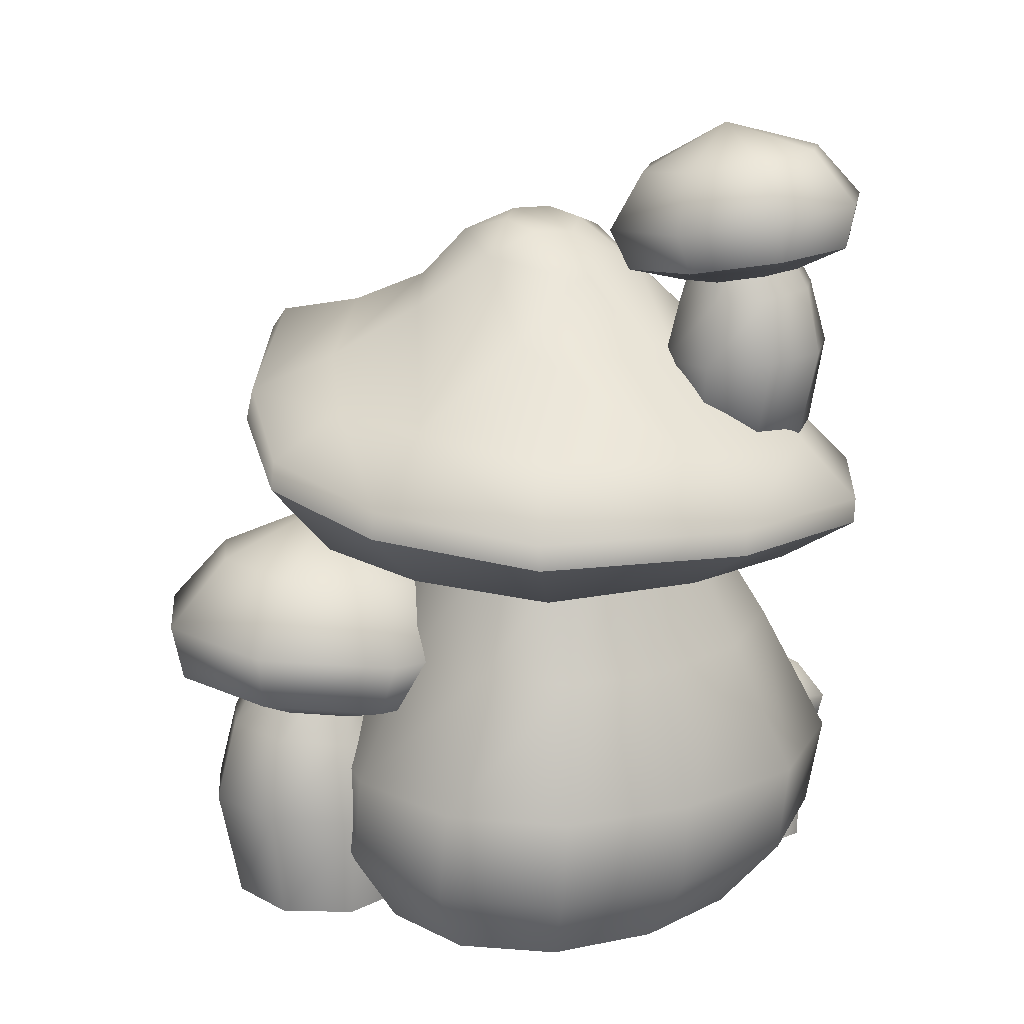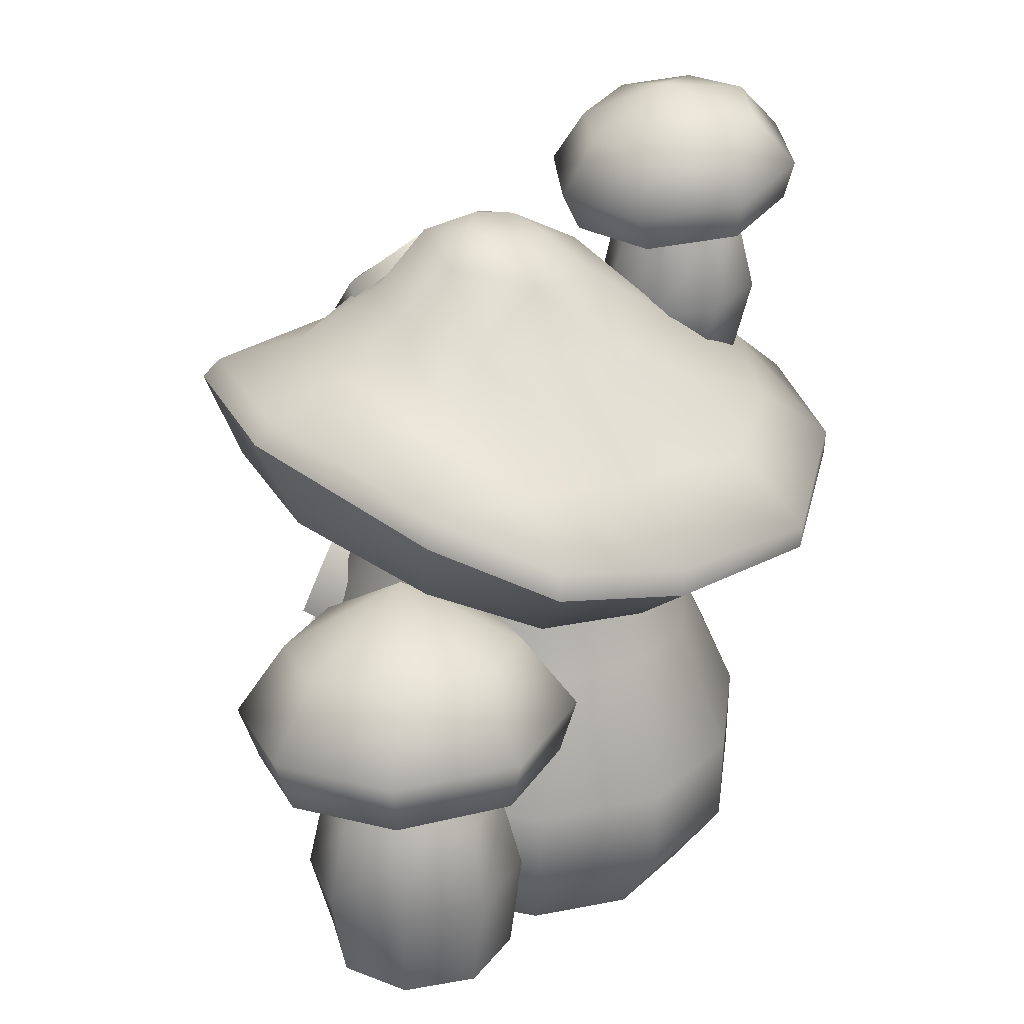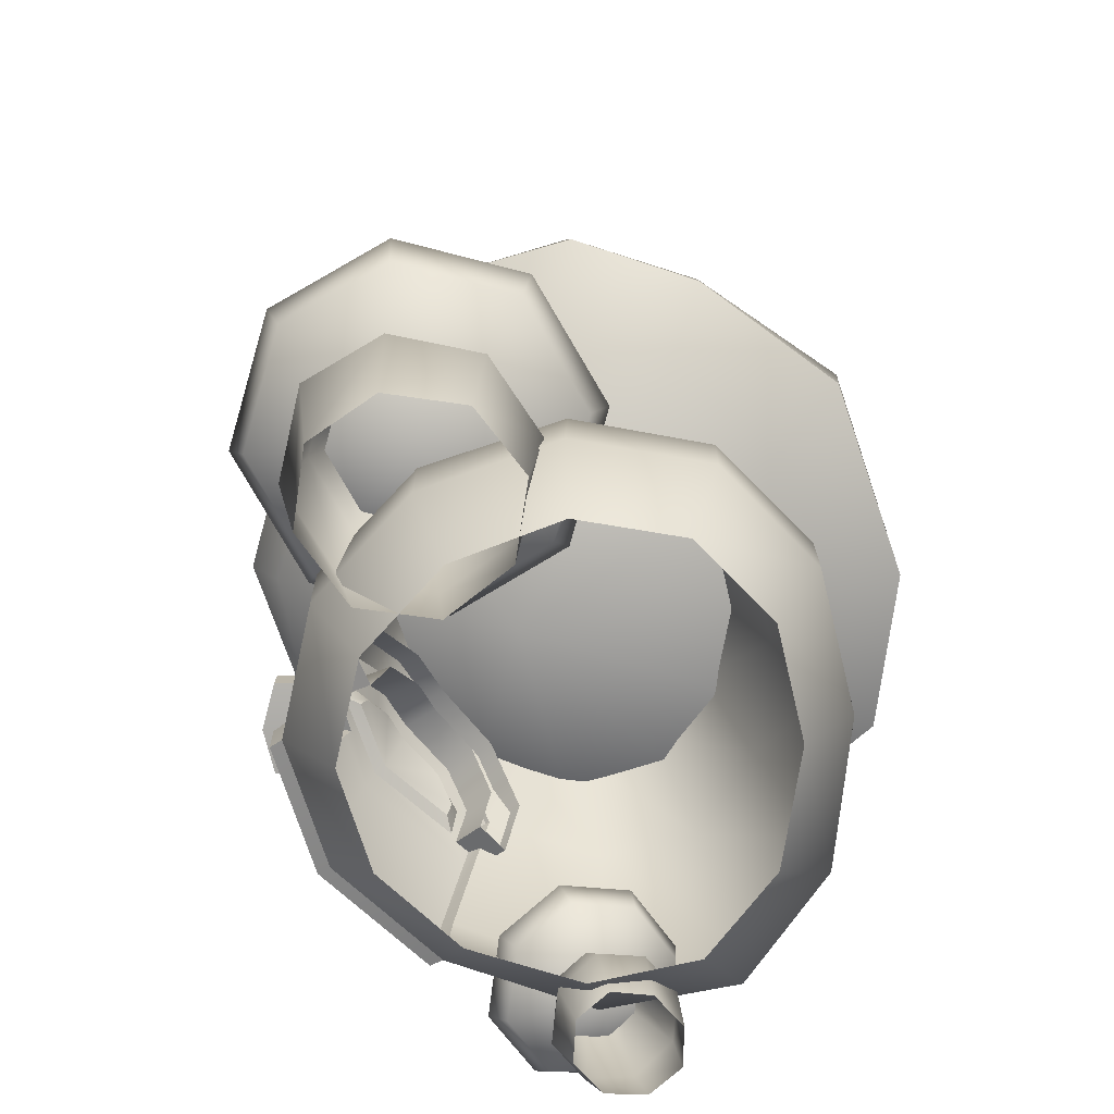
<metadata>
{"format":"obj","ext":"obj","renderer":"f3d","projection":"perspective","resolution":1024,"background":"white","views":[{"elev":17.2,"azim":-93.1,"up":"+Y"},{"elev":31.0,"azim":-153.5,"up":"+Y"},{"elev":-73.0,"azim":-147.5,"up":"+Y"}]}
</metadata>
<code>
o house_001
v 0.9351 1.051 -0.2852
v 1.029 1.096 -0.3404
v 0.8953 1.16 -0.2644
v 0.9893 1.205 -0.3195
v 0.6873 1.153 -0.6246
v 0.7813 1.198 -0.6798
v 0.7271 1.044 -0.6455
v 0.821 1.089 -0.7006
v 0.8382 1.165 -0.4696
v 0.9322 1.21 -0.5248
v 0.972 1.101 -0.5456
v 0.878 1.056 -0.4905
v 1.039 0.6131 -0.362
v 1.137 0.6139 -0.4266
v 1.042 0.7307 -0.3556
v 1.14 0.7316 -0.4202
v 0.8142 0.7556 -0.7029
v 0.9127 0.7564 -0.7675
v 0.811 0.638 -0.7093
v 0.9096 0.6388 -0.7738
v 0.9725 0.7311 -0.5572
v 1.071 0.7319 -0.6218
v 1.068 0.6142 -0.6281
v 0.9694 0.6134 -0.5635
v 0.7568 1.659 0.6515
v 0.8262 1.639 -0.5248
v 0.838 1.977 0.02406
v 0.755 1.882 0.3978
v 0.8083 1.872 -0.2713
v 0.8636 1.38 0.6978
v 0.9152 1.371 -0.582
v 0.8949 1.375 0.5325
v 0.8147 1.58 0.4941
v 0.9409 1.352 -0.3931
v 0.8693 1.558 -0.3669
v 0.8835 1.807 0.03604
v 0.8132 1.731 0.3212
v 0.8549 1.727 -0.1836
v 0.6552 1.294 0.663
v 0.544 1.586 0.6091
v 0.6865 1.288 0.4977
v 0.6019 1.507 0.4518
v 0.701 1.294 -0.5613
v 0.6083 1.574 -0.4983
v 0.6515 1.494 -0.3404
v 0.7266 1.275 -0.3724
v 0.5411 1.825 0.341
v 0.6102 1.921 0.01293
v 0.5994 1.674 0.2644
v 0.6557 1.751 0.02493
v 0.5889 1.821 -0.2338
v 0.6355 1.675 -0.1461
v -0.4075 3.333 0.6537
v -0.6662 3.338 0.5942
v -0.8915 3.368 0.7352
v -0.9491 3.405 0.9917
v -0.8069 3.427 1.213
v -0.5482 3.421 1.273
v -0.3241 3.392 1.134
v -0.2665 3.354 0.8774
v -0.5491 2.307 0.9163
v -0.3419 3.039 0.6139
v -0.6513 3.039 0.5261
v -0.9452 3.064 0.7005
v -1.026 3.1 1.01
v -0.8622 3.116 1.27
v -0.5529 3.116 1.357
v -0.2751 3.094 1.207
v -0.1942 3.058 0.8978
v -0.3318 2.667 0.6565
v -0.5937 2.661 0.5645
v -0.8527 2.667 0.6952
v -0.9423 2.682 0.9574
v -0.8163 2.693 1.196
v -0.5544 2.699 1.288
v -0.308 2.694 1.173
v -0.2184 2.679 0.9112
v -0.4747 3.644 0.7222
v -0.6363 3.649 0.6887
v -0.7736 3.67 0.7781
v -0.8059 3.696 0.938
v -0.7146 3.711 1.075
v -0.5529 3.706 1.108
v -0.4156 3.684 1.019
v -0.3833 3.659 0.859
v -0.1208 3.599 1.236
v -0.5016 3.646 1.472
v -0.9324 3.654 1.37
v -1.167 3.63 1.019
v -1.08 3.561 0.5902
v -0.6904 3.511 0.3387
v -0.2596 3.504 0.4409
v -0.03395 3.53 0.8071
v -0.5497 4.218 0.8229
v -0.0503 3.801 1.245
v -0.487 3.851 1.516
v -0.9606 3.867 1.404
v -1.224 3.836 1.002
v -1.127 3.758 0.5212
v -0.6843 3.707 0.2416
v -0.2023 3.701 0.3612
v 0.04707 3.723 0.7645
v -0.197 4.057 1.097
v -0.4979 4.096 1.29
v -0.8241 4.112 1.214
v -1.016 4.081 0.9272
v -0.9479 4.027 0.5917
v -0.6495 3.989 0.4032
v -0.312 3.982 0.4818
v -0.1291 4.003 0.7614
v -0.6057 3.379 0.9313
v 0.6666 0.1701 1.359
v 0.6897 0.1531 1.131
v 0.5377 0.1924 0.9435
v 0.3205 0.2632 0.921
v 0.1637 0.3148 1.066
v 0.1406 0.3318 1.293
v 0.2746 0.298 1.472
v 0.4918 0.2272 1.495
v 0.5863 -0 1.384
v 0.618 -0 1.189
v 0.4968 -0 1.022
v 0.3055 -0 0.9896
v 0.1567 -0 1.106
v 0.125 -0 1.3
v 0.2334 -0 1.461
v 0.4247 -0 1.493
v 0.664 0.6063 1.255
v 0.6682 0.6027 1.138
v 0.5933 0.6294 1.051
v 0.4831 0.6709 1.045
v 0.4021 0.7028 1.125
v 0.3979 0.7065 1.243
v 0.4728 0.6797 1.33
v 0.583 0.6383 1.335
v 0.3467 0.6561 1.565
v 0.1448 0.7198 1.323
v 0.1642 0.7044 1.008
v 0.3742 0.6324 0.8031
v 0.6697 0.5212 0.8173
v 0.8825 0.4537 1.064
v 0.8632 0.4691 1.379
v 0.6422 0.5449 1.579
v 0.6893 1.069 1.183
v 0.378 0.7994 1.608
v 0.1461 0.8692 1.331
v 0.1686 0.8579 0.984
v 0.4089 0.7728 0.7536
v 0.7403 0.6481 0.7694
v 0.9786 0.5761 1.05
v 0.9536 0.5955 1.403
v 0.7094 0.6747 1.624
v 0.4997 0.9539 1.478
v 0.3366 1.007 1.288
v 0.3514 1.002 1.049
v 0.5212 0.9354 0.882
v 0.7524 0.8483 0.8931
v 0.9125 0.7969 1.083
v 0.8983 0.8083 1.329
v 0.7309 0.8669 1.489
v 0.4657 0.451 1.197
v -1.121 2.806 -0.7158
v -0.7673 2.828 -1.11
v -0.3253 3.008 -1.145
v 0.3248 3.167 -1.021
v 0.8452 3.073 -0.5703
v 0.9912 2.948 -0.1145
v 0.9018 2.775 0.4123
v 0.5152 2.717 0.9692
v -0.236 2.667 1.288
v -0.8863 2.682 1.195
v -1.253 2.697 0.6125
v -1.442 2.735 -0.1452
v -1.473 2.513 -0.9404
v -1.036 2.646 -1.429
v -0.4308 2.855 -1.557
v 0.5118 3.074 -1.417
v 1.225 2.951 -0.7679
v 1.379 2.695 -0.02552
v 1.173 2.484 0.6825
v 0.6867 2.383 1.268
v -0.1785 2.373 1.571
v -1.04 2.412 1.45
v -1.561 2.418 0.826
v -1.805 2.44 -0.1833
v -1.484 2.381 -0.9538
v -1.057 2.507 -1.442
v -0.4381 2.705 -1.589
v 0.56 2.966 -1.488
v 1.291 2.865 -0.8301
v 1.413 2.577 -0.06038
v 1.167 2.334 0.7048
v 0.6756 2.254 1.276
v -0.1731 2.25 1.563
v -1.037 2.288 1.446
v -1.558 2.293 0.8271
v -1.795 2.312 -0.1746
v -1.181 2.067 -0.7439
v -0.8377 2.127 -1.173
v -0.2936 2.275 -1.35
v 0.4062 2.509 -1.378
v 1.107 2.427 -0.7873
v 1.135 2.268 -0.06074
v 0.8461 2.073 0.5935
v 0.4863 2.026 1.001
v -0.1432 2.019 1.198
v -0.8239 2.044 1.132
v -1.236 2.051 0.6237
v -1.393 2.017 -0.106
v 0.06377 1.592 -0.1321
v -0.782 3.164 -0.2194
v -0.2586 3.245 -0.7054
v 0.1913 3.33 -0.6666
v 0.5081 3.337 -0.3704
v 0.03823 3.165 0.7088
v -0.7289 3.029 0.5985
v -0.3735 3.521 -0.3474
v 0.02787 3.592 -0.4508
v 0.3357 3.613 -0.1532
v 0.2325 3.576 0.2567
v -0.2418 3.451 0.4266
v -0.5213 3.426 0.09889
v -0.2595 3.627 -0.1038
v -0.1215 3.67 -0.2417
v 0.06893 3.692 -0.1917
v 0.1211 3.692 -0.002383
v -0.02382 3.659 0.1432
v -0.2182 3.615 0.09545
v 0.8552 3.011 -0.07762
v 0.6515 3.269 -0.2665
v 0.8031 2.964 0.2947
v 0.4979 3.12 0.4567
v 0.3955 3.48 -0.08298
v 0.3434 3.433 0.2894
v 0.7218 -0 -0.4817
v 0.3664 -0 -0.834
v -0.1421 -0 -0.9767
v -0.6681 0 -0.8712
v -1.043 0 -0.5325
v -1.146 0 -0.0442
v -0.9684 0 0.4683
v -0.5892 0 0.901
v -0.1115 -0 1.075
v 0.3677 -0 0.9054
v 0.7199 -0 0.4852
v 0.8487 -0 -0.004663
v 0.9512 0.378 -0.6048
v 0.5038 0.378 -1.05
v -0.1238 0.377 -1.223
v -0.7833 0.3774 -1.077
v -1.259 0.378 -0.6432
v -1.388 0.3773 -0.02949
v -1.171 0.376 0.6127
v -0.7169 0.3713 1.182
v -0.1155 0.3739 1.435
v 0.4921 0.3872 1.206
v 0.9398 0.3853 0.633
v 1.109 0.378 -0.002161
v 0.9726 0.8197 -0.5966
v 0.5215 0.823 -1.046
v -0.1137 0.8222 -1.211
v -0.7785 0.828 -1.047
v -1.254 0.8322 -0.6038
v -1.383 0.8279 0.000698
v -1.166 0.8178 0.6348
v -0.7186 0.8154 1.229
v -0.1183 0.83 1.513
v 0.4893 0.8552 1.29
v 0.9417 0.8476 0.6834
v 0.7525 1.485 -0.4552
v 0.4096 1.497 -0.8008
v -0.09849 1.495 -0.9108
v -0.6191 1.482 -0.7596
v -0.9838 1.472 -0.4097
v -1.086 1.463 0.03635
v -0.9252 1.453 0.5009
v -0.5683 1.464 0.9397
v -0.1157 1.495 1.163
v 0.3403 1.516 1.019
v 0.6924 1.501 0.5737
v 0.5935 2.101 -0.3902
v 0.3204 2.113 -0.6679
v -0.08302 2.106 -0.7542
v -0.4967 2.084 -0.6304
v -0.7904 2.063 -0.344
v -0.8823 2.047 0.02081
v -0.762 2.039 0.3797
v -0.4769 2.047 0.6705
v -0.109 2.068 0.8108
v 0.2594 2.081 0.715
v 0.5439 2.083 0.4149
v 0.6703 2.087 0.007794
v 0.9202 3.018 -0.09355
v 0.6935 3.304 -0.3037
v 0.8621 2.965 0.3208
v 0.5226 3.139 0.501
v 0.4087 3.539 -0.09954
v 0.3507 3.487 0.3148
v 0.8084 3.055 0.2686
v 0.8458 3.088 -0.03569
v 0.6933 3.306 -0.187
v 0.4752 3.46 -0.03984
v 0.4507 3.435 0.2716
v 0.5743 3.191 0.4063
v 0.8261 2.867 0.3142
v 0.8865 2.926 -0.1321
v 0.7372 3.057 -0.0199
v 0.7103 3.03 0.2142
v 0.6336 3.246 -0.3677
v 0.6145 3.234 -0.1429
v 0.3179 3.506 -0.1386
v 0.4395 3.357 -0.02315
v 0.2534 3.45 0.3049
v 0.4204 3.339 0.2149
v 0.4533 3.069 0.4989
v 0.5261 3.146 0.3135
v -0.8266 1.224 -0.9279
v -0.846 1.288 -1.531
v -0.4368 1.298 -1.965
v 0.1311 1.266 -2.002
v 0.5726 1.173 -1.612
v 0.6033 1.106 -0.9882
v 0.1941 1.096 -0.5545
v -0.385 1.131 -0.538
v -0.0329 2.155 -1.149
v -0.8852 1.496 -0.8522
v -0.9071 1.563 -1.544
v -0.4572 1.585 -2.021
v 0.1889 1.543 -2.057
v 0.6842 1.439 -1.62
v 0.7126 1.37 -0.9158
v 0.2485 1.362 -0.4341
v -0.3899 1.392 -0.4148
v -0.6133 1.841 -0.9234
v -0.6353 1.894 -1.404
v -0.3277 1.915 -1.734
v 0.1362 1.874 -1.764
v 0.4818 1.801 -1.459
v 0.5006 1.749 -0.984
v 0.1817 1.74 -0.6432
v -0.2677 1.768 -0.6182
v -0.1448 0.9275 -1.289
v 0.04541 0.8654 -0.8704
v 0.2891 0.8725 -1.132
v 0.2764 0.9129 -1.49
v 0.01591 0.9631 -1.73
v -0.3383 0.992 -1.713
v -0.582 0.9849 -1.451
v -0.5708 0.945 -1.097
v -0.3103 0.8948 -0.8566
v 0.04772 0.4706 -0.7671
v 0.3585 0.4706 -1.069
v 0.353 0.5031 -1.529
v 0.04691 0.5524 -1.832
v -0.3665 0.5731 -1.816
v -0.6773 0.573 -1.514
v -0.6889 0.5445 -1.088
v -0.3828 0.4952 -0.7859
v -0.008773 -0 -0.784
v 0.2749 -0 -1.027
v 0.2969 -0 -1.418
v 0.05133 -0 -1.699
v -0.3116 0 -1.712
v -0.5952 0 -1.469
v -0.6278 0 -1.104
v -0.3822 0 -0.8232
v 0.01081 1.285 -0.9949
v 0.1588 1.291 -1.161
v 0.1469 1.32 -1.381
v -0.01778 1.355 -1.527
v -0.2389 1.375 -1.512
v -0.3869 1.368 -1.346
v -0.375 1.339 -1.126
v -0.2103 1.305 -0.9804
v 0.7588 1.791 0.02272
v 0.69 1.706 0.3424
v 0.7358 1.699 -0.2276
v 1.009 0.4038 0.6319
v 1.177 0.3967 -0.001821
v 1.192 0.8332 0.01377
v 1.011 0.8597 0.6801
v 1.021 0.3969 -0.6
v 1.042 0.8295 -0.5916
v 0.7602 1.514 0.5712
v 0.8204 1.497 -0.4492
v 0.8307 1.791 0.02694
v 0.7586 1.708 0.3511
v 0.8049 1.699 -0.2293
v 0.8529 1.273 0.6114
v 1.017 1.257 0.03111
v 0.8977 1.264 -0.4988
v 0.8452 1.376 0.484
v 0.9759 1.365 0.02925
v 0.794 1.504 0.445
v 0.8843 1.369 -0.3628
v 0.8519 1.478 -0.3333
v 0.8707 1.68 0.03477
v 0.8042 1.609 0.3041
v 0.8436 1.604 -0.1728
v 0.8173 1.404 0.4028
v 0.924 1.396 0.03264
v 0.784 1.468 0.3888
v 0.8494 1.399 -0.2855
v 0.8265 1.452 -0.2719
v 0.8355 1.618 0.03675
v 0.7824 1.569 0.2532
v 0.8143 1.566 -0.1283
f 1 2 4 3
f 9 10 6 5
f 5 6 8 7
f 7 8 11 12
f 10 11 8 6
f 3 4 10 9
f 2 11 10 4
f 12 11 2 1
f 13 14 16 15
f 21 22 18 17
f 17 18 20 19
f 19 20 23 24
f 22 23 20 18
f 15 16 22 21
f 14 23 22 16
f 24 23 14 13
f 25 30 32 33
f 31 26 35 34
f 27 28 37 36
f 28 25 33 37
f 26 29 38 35
f 29 27 36 38
f 25 40 39 30
f 30 39 41 32
f 32 41 42 33
f 31 43 44 26
f 35 45 46 34
f 34 46 43 31
f 27 48 47 28
f 37 49 50 36
f 28 47 40 25
f 33 42 49 37
f 26 44 51 29
f 38 52 45 35
f 29 51 48 27
f 36 50 52 38
f 62 63 54 53
f 63 64 55 54
f 64 65 56 55
f 65 66 57 56
f 66 67 58 57
f 67 68 59 58
f 68 69 60 59
f 69 62 53 60
f 70 61 71
f 61 70 77
f 71 61 72
f 72 61 73
f 73 61 74
f 74 61 75
f 75 61 76
f 76 61 77
f 70 71 63 62
f 71 72 64 63
f 72 73 65 64
f 73 74 66 65
f 74 75 67 66
f 75 76 68 67
f 76 77 69 68
f 77 70 62 69
f 53 54 79 78
f 54 55 80 79
f 55 56 81 80
f 56 57 82 81
f 57 58 83 82
f 58 59 84 83
f 59 60 85 84
f 60 53 78 85
f 95 96 87 86
f 96 97 88 87
f 97 98 89 88
f 98 99 90 89
f 99 100 91 90
f 100 101 92 91
f 101 102 93 92
f 102 95 86 93
f 103 94 104
f 94 103 110
f 104 94 105
f 105 94 106
f 106 94 107
f 107 94 108
f 108 94 109
f 109 94 110
f 103 104 96 95
f 104 105 97 96
f 105 106 98 97
f 106 107 99 98
f 107 108 100 99
f 108 109 101 100
f 109 110 102 101
f 110 103 95 102
f 86 87 111
f 87 88 111
f 88 89 111
f 89 90 111
f 90 91 111
f 91 92 111
f 92 93 111
f 93 86 111
f 120 121 113 112
f 121 122 114 113
f 122 123 115 114
f 123 124 116 115
f 124 125 117 116
f 125 126 118 117
f 126 127 119 118
f 127 120 112 119
f 113 129 128 112
f 114 130 129 113
f 115 131 130 114
f 116 132 131 115
f 117 133 132 116
f 118 134 133 117
f 119 135 134 118
f 112 128 135 119
f 145 146 137 136
f 146 147 138 137
f 147 148 139 138
f 148 149 140 139
f 149 150 141 140
f 150 151 142 141
f 151 152 143 142
f 152 145 136 143
f 153 144 154
f 144 153 160
f 154 144 155
f 155 144 156
f 156 144 157
f 157 144 158
f 158 144 159
f 159 144 160
f 153 154 146 145
f 154 155 147 146
f 155 156 148 147
f 156 157 149 148
f 157 158 150 149
f 158 159 151 150
f 159 160 152 151
f 160 153 145 152
f 136 137 161
f 137 138 161
f 138 139 161
f 139 140 161
f 140 141 161
f 141 142 161
f 142 143 161
f 143 136 161
f 163 175 174
f 163 164 176
f 165 177 176
f 166 178 177
f 167 179 178
f 168 180 179
f 169 181 180
f 169 170 182 181
f 170 171 183 182
f 171 172 184 183
f 173 185 184
f 162 174 185
f 174 175 187 186
f 175 176 188 187
f 176 177 189 188
f 177 178 190 189
f 178 179 191 190
f 179 180 192 191
f 180 181 193 192
f 181 182 194 193
f 182 183 195 194
f 183 184 196 195
f 184 185 197 196
f 185 174 186 197
f 186 187 199
f 187 188 200
f 188 189 201
f 190 202 201
f 191 203 202
f 192 204 203
f 193 205 204
f 193 194 206 205
f 194 195 207 206
f 195 196 208 207
f 196 197 209
f 197 186 198
f 198 199 210
f 199 200 210
f 200 201 210
f 201 202 210
f 202 203 210
f 203 204 210
f 204 205 210
f 205 206 210
f 206 207 210
f 207 208 210
f 208 209 210
f 209 198 210
f 162 211 212
f 164 163 212
f 164 212 213
f 165 213 214
f 170 169 215
f 171 170 215 216
f 172 171 216
f 172 216 211
f 162 173 211
f 212 211 217
f 212 217 218
f 213 212 218
f 213 218 219
f 215 220 221
f 216 215 221
f 216 221 222
f 211 216 222
f 211 222 217
f 217 223 224
f 218 217 224
f 218 224 225
f 219 218 225
f 219 225 226
f 220 219 226
f 220 226 227
f 221 220 227
f 221 227 228
f 222 221 228
f 222 228 223
f 217 222 223
f 224 223 228
f 225 224 228
f 226 225 228
f 227 226 228
f 168 167 229 231
f 214 230 166
f 230 229 166
f 167 166 229
f 233 230 214 219
f 234 233 219 220
f 232 234 215
f 215 234 220
f 215 169 232
f 232 169 231
f 169 168 231
f 235 236 248 247
f 236 237 249 248
f 237 238 250 249
f 238 239 251 250
f 239 240 252 251
f 240 241 253 252
f 241 242 254 253
f 242 243 255 254
f 243 244 256 255
f 244 245 257 256
f 245 246 258 257
f 246 235 247 258
f 247 248 260 259
f 248 249 261 260
f 249 250 262 261
f 250 251 263 262
f 251 252 264 263
f 252 253 265 264
f 253 254 266 265
f 254 255 267 266
f 255 256 268 267
f 256 257 269 268
f 378 379 380 381
f 379 382 383 380
f 259 260 271 270
f 260 261 272 271
f 261 262 273 272
f 262 263 274 273
f 263 264 275 274
f 264 265 276 275
f 265 266 277 276
f 266 267 278 277
f 267 268 279 278
f 268 269 280 279
f 400 401 402
f 401 403 404
f 270 271 282 281
f 271 272 283 282
f 272 273 284 283
f 273 274 285 284
f 274 275 286 285
f 275 276 287 286
f 276 277 288 287
f 277 278 289 288
f 278 279 290 289
f 279 280 291 290
f 280 376 291
f 291 376 292
f 376 375 292
f 270 281 377
f 281 292 377
f 375 377 292
f 295 293 300 299
f 293 294 301 300
f 294 297 302 301
f 297 298 303 302
f 298 296 304 303
f 296 295 299 304
f 295 305 306 293
f 300 307 308 299
f 293 306 309 294
f 301 310 307 300
f 294 309 311 297
f 302 312 310 301
f 297 311 313 298
f 303 314 312 302
f 298 313 315 296
f 304 316 314 303
f 296 315 305 295
f 299 308 316 304
f 308 307 316
f 307 310 316
f 316 310 314
f 314 310 312
f 326 327 318 317
f 327 328 319 318
f 328 329 320 319
f 329 330 321 320
f 330 331 322 321
f 331 332 323 322
f 332 333 324 323
f 333 326 317 324
f 334 325 335
f 325 334 341
f 335 325 336
f 336 325 337
f 337 325 338
f 338 325 339
f 339 325 340
f 340 325 341
f 334 335 327 326
f 335 336 328 327
f 336 337 329 328
f 337 338 330 329
f 338 339 331 330
f 339 340 332 331
f 340 341 333 332
f 341 334 326 333
f 317 318 342
f 318 319 342
f 319 320 342
f 320 321 342
f 321 322 342
f 322 323 342
f 323 324 342
f 324 317 342
f 351 352 344 343
f 352 353 345 344
f 353 354 346 345
f 354 355 347 346
f 355 356 348 347
f 356 357 349 348
f 357 358 350 349
f 358 351 343 350
f 359 360 352 351
f 360 361 353 352
f 361 362 354 353
f 362 363 355 354
f 363 364 356 355
f 364 365 357 356
f 365 366 358 357
f 366 359 351 358
f 343 344 368 367
f 344 345 369 368
f 345 346 370 369
f 346 347 371 370
f 347 348 372 371
f 348 349 373 372
f 349 350 374 373
f 350 343 367 374
f 401 406 402
f 401 407 405
f 257 258 379 378
f 269 257 378 381
f 258 247 382 379
f 247 259 383 382
f 280 389 384
f 391 270 385
f 280 269 381 389
f 381 380 390 389
f 380 383 391 390
f 259 270 391 383
f 389 390 393 392
f 384 389 392 394
f 390 391 395 393
f 391 385 396 395
f 386 387 398 397
f 387 384 394 398
f 385 388 399 396
f 388 386 397 399
f 392 393 401 400
f 394 392 400 402
f 393 395 403 401
f 395 396 404 403
f 397 398 406 405
f 398 394 402 406
f 396 399 407 404
f 399 397 405 407
f 401 405 406
f 401 404 407
f 190 191 202
f 189 190 201
f 191 192 203
f 192 193 204
f 168 169 180
f 167 168 179
f 166 167 178
f 165 166 177
f 166 165 214
f 214 213 219
f 164 165 176
f 165 164 213
f 163 162 212
f 162 163 174
f 175 163 176
f 173 162 185
f 173 172 211
f 172 173 184
f 200 188 201
f 199 187 200
f 198 186 199
f 209 197 198
f 208 196 209

</code>
